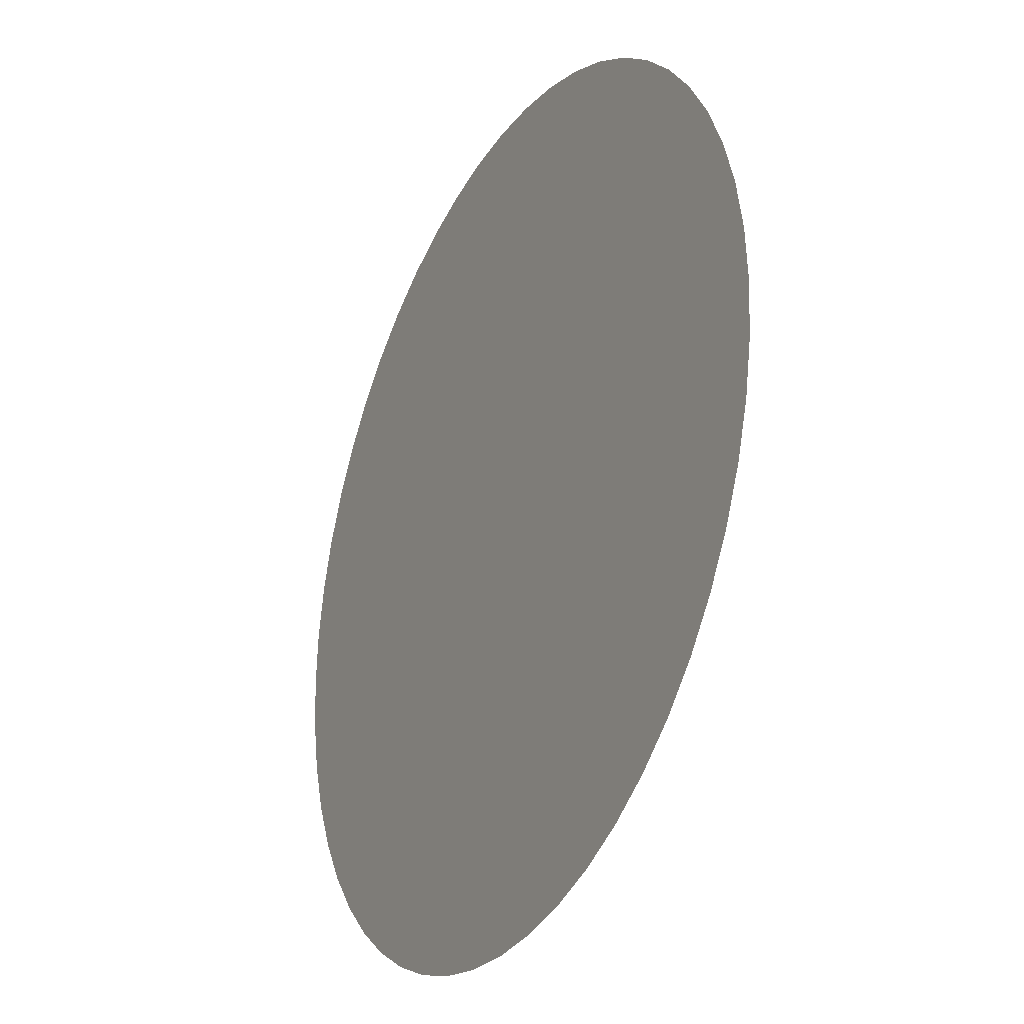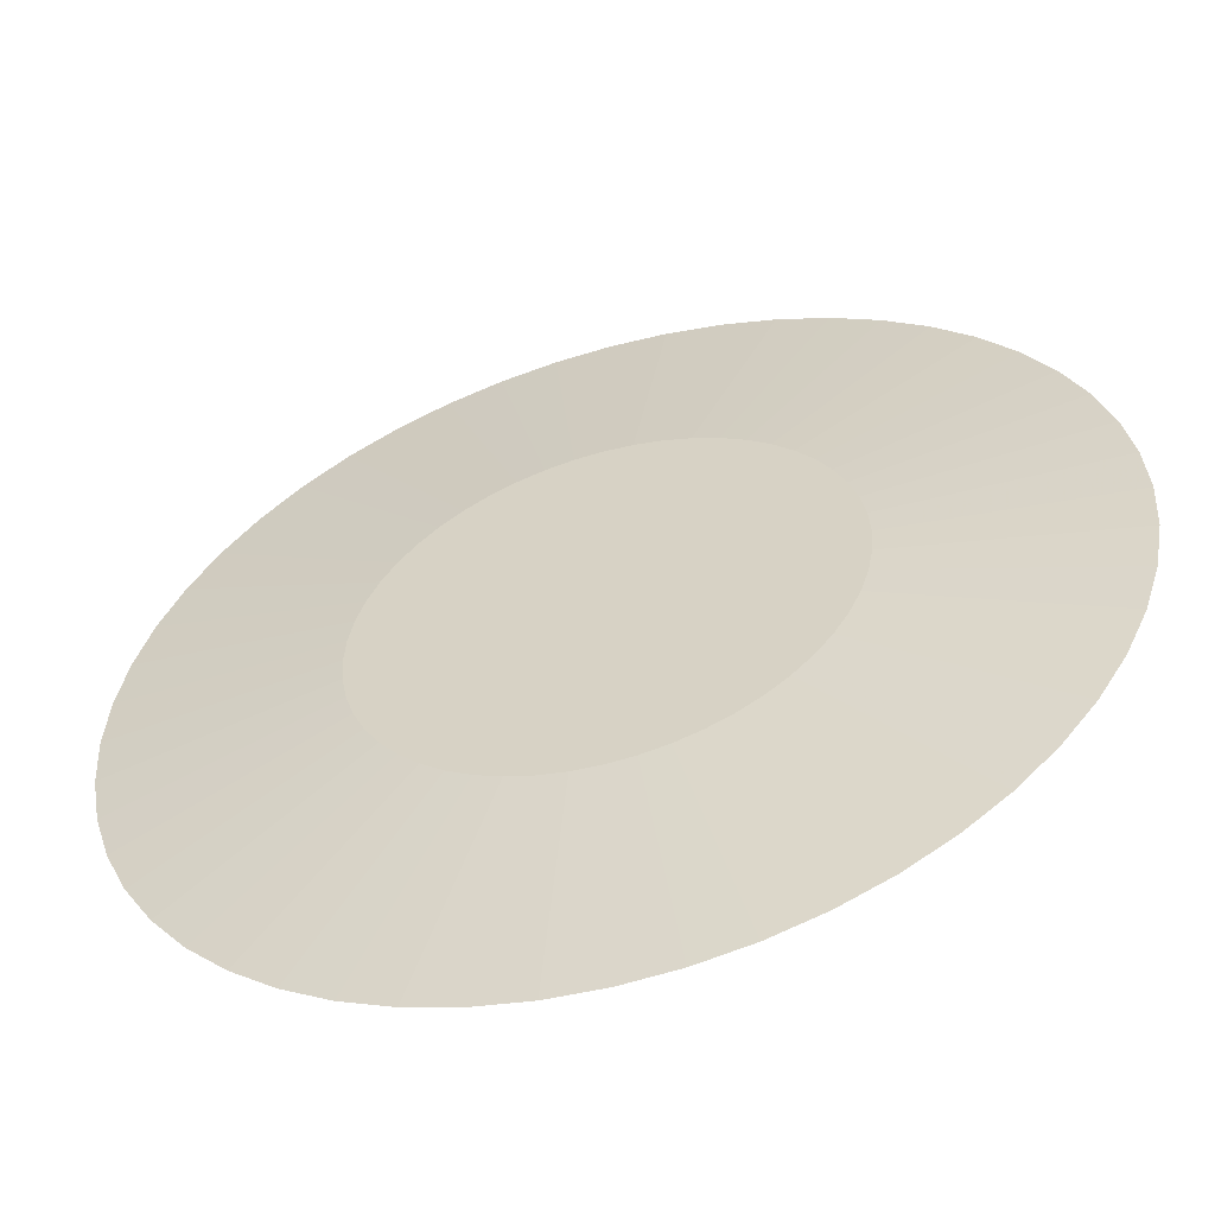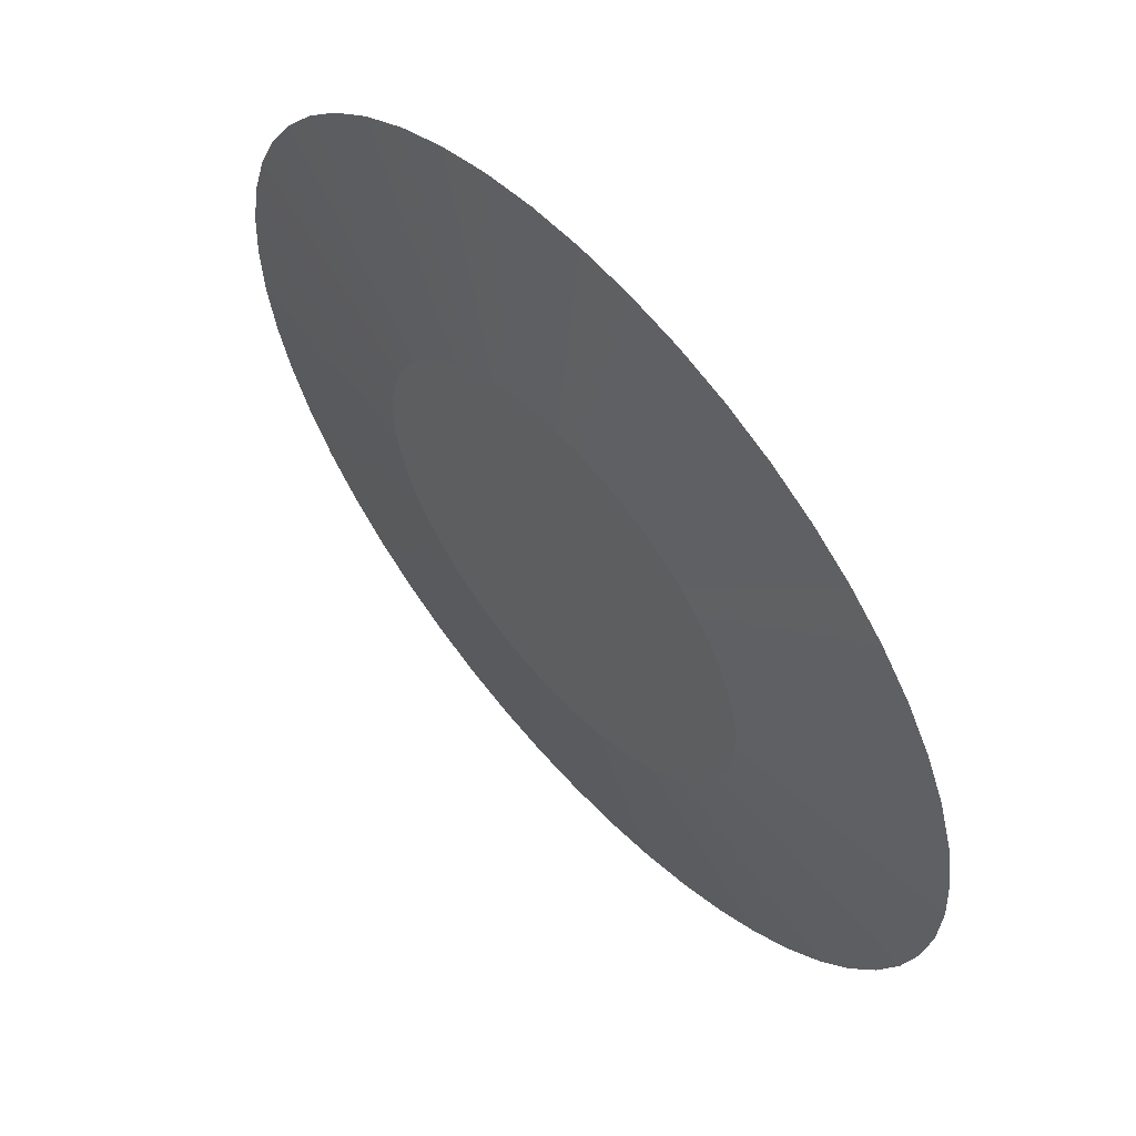
<metadata>
{"format":"obj","ext":"obj","renderer":"f3d","projection":"perspective","resolution":1024,"background":"white","views":[{"elev":-28.5,"azim":62.6,"up":"+Y"},{"elev":-55.4,"azim":-163.5,"up":"+Y"},{"elev":59.2,"azim":-131.6,"up":"+Y"}]}
</metadata>
<code>
v 4.065e-17 3.507e-17 0.02579
v 4.065e-17 3.507e-17 -0.02579
v 0.9997 3.507e-17 0.02579
v 0.9924 0.1205 0.02579
v 0.9706 0.2392 0.02579
v 0.9347 0.3545 0.02579
v 0.8852 0.4646 0.02579
v 0.8227 0.5679 0.02579
v 0.7483 0.6629 0.02579
v 0.6629 0.7483 0.02579
v 0.5679 0.8227 0.02579
v 0.4646 0.8852 0.02579
v 0.3545 0.9347 0.02579
v 0.2392 0.9706 0.02579
v 0.1205 0.9924 0.02579
v 1.019e-16 0.9997 0.02579
v -0.1205 0.9924 0.02579
v -0.2392 0.9706 0.02579
v -0.3545 0.9347 0.02579
v -0.4646 0.8852 0.02579
v -0.5679 0.8227 0.02579
v -0.6629 0.7483 0.02579
v -0.7483 0.6629 0.02579
v -0.8227 0.5679 0.02579
v -0.8852 0.4646 0.02579
v -0.9347 0.3545 0.02579
v -0.9706 0.2392 0.02579
v -0.9924 0.1205 0.02579
v -0.9997 1.575e-16 0.02579
v -0.9924 -0.1205 0.02579
v -0.9706 -0.2392 0.02579
v -0.9347 -0.3545 0.02579
v -0.8852 -0.4646 0.02579
v -0.8227 -0.5679 0.02579
v -0.7483 -0.6629 0.02579
v -0.6629 -0.7483 0.02579
v -0.5679 -0.8227 0.02579
v -0.4646 -0.8852 0.02579
v -0.3545 -0.9347 0.02579
v -0.2392 -0.9706 0.02579
v -0.1205 -0.9924 0.02579
v -1.43e-16 -0.9997 0.02579
v 0.1205 -0.9924 0.02579
v 0.2392 -0.9706 0.02579
v 0.3545 -0.9347 0.02579
v 0.4646 -0.8852 0.02579
v 0.5679 -0.8227 0.02579
v 0.6629 -0.7483 0.02579
v 0.7483 -0.6629 0.02579
v 0.8227 -0.5679 0.02579
v 0.8852 -0.4646 0.02579
v 0.9347 -0.3545 0.02579
v 0.9706 -0.2392 0.02579
v 0.9924 -0.1205 0.02579
v 0.8997 3.507e-17 0.01547
v 0.8931 0.1084 0.01547
v 0.8736 0.2153 0.01547
v 0.8412 0.319 0.01547
v 0.7966 0.4181 0.01547
v 0.7404 0.5111 0.01547
v 0.6734 0.5966 0.01547
v 0.5966 0.6734 0.01547
v 0.5111 0.7404 0.01547
v 0.4181 0.7966 0.01547
v 0.319 0.8412 0.01547
v 0.2153 0.8736 0.01547
v 0.1084 0.8931 0.01547
v 9.574e-17 0.8997 0.01547
v -0.1084 0.8931 0.01547
v -0.2153 0.8736 0.01547
v -0.319 0.8412 0.01547
v -0.4181 0.7966 0.01547
v -0.5111 0.7404 0.01547
v -0.5966 0.6734 0.01547
v -0.6734 0.5966 0.01547
v -0.7404 0.5111 0.01547
v -0.7966 0.4181 0.01547
v -0.8412 0.319 0.01547
v -0.8736 0.2153 0.01547
v -0.8931 0.1084 0.01547
v -0.8997 1.453e-16 0.01547
v -0.8931 -0.1084 0.01547
v -0.8736 -0.2153 0.01547
v -0.8412 -0.319 0.01547
v -0.7966 -0.4181 0.01547
v -0.7404 -0.5111 0.01547
v -0.6734 -0.5966 0.01547
v -0.5966 -0.6734 0.01547
v -0.5111 -0.7404 0.01547
v -0.4181 -0.7966 0.01547
v -0.319 -0.8412 0.01547
v -0.2153 -0.8736 0.01547
v -0.1084 -0.8931 0.01547
v -1.246e-16 -0.8997 0.01547
v 0.1084 -0.8931 0.01547
v 0.2153 -0.8736 0.01547
v 0.319 -0.8412 0.01547
v 0.4181 -0.7966 0.01547
v 0.5111 -0.7404 0.01547
v 0.5966 -0.6734 0.01547
v 0.6734 -0.5966 0.01547
v 0.7404 -0.5111 0.01547
v 0.7966 -0.4181 0.01547
v 0.8412 -0.319 0.01547
v 0.8736 -0.2153 0.01547
v 0.8931 -0.1084 0.01547
v 0.7997 3.507e-17 0.005157
v 0.7939 0.0964 0.005157
v 0.7765 0.1914 0.005157
v 0.7478 0.2836 0.005157
v 0.7081 0.3717 0.005157
v 0.6582 0.4543 0.005157
v 0.5986 0.5303 0.005157
v 0.5303 0.5986 0.005157
v 0.4543 0.6582 0.005157
v 0.3717 0.7081 0.005157
v 0.2836 0.7478 0.005157
v 0.1914 0.7765 0.005157
v 0.0964 0.7939 0.005157
v 8.962e-17 0.7997 0.005157
v -0.0964 0.7939 0.005157
v -0.1914 0.7765 0.005157
v -0.2836 0.7478 0.005157
v -0.3717 0.7081 0.005157
v -0.4543 0.6582 0.005157
v -0.5303 0.5986 0.005157
v -0.5986 0.5303 0.005157
v -0.6582 0.4543 0.005157
v -0.7081 0.3717 0.005157
v -0.7478 0.2836 0.005157
v -0.7765 0.1914 0.005157
v -0.7939 0.0964 0.005157
v -0.7997 1.33e-16 0.005157
v -0.7939 -0.0964 0.005157
v -0.7765 -0.1914 0.005157
v -0.7478 -0.2836 0.005157
v -0.7081 -0.3717 0.005157
v -0.6582 -0.4543 0.005157
v -0.5986 -0.5303 0.005157
v -0.5303 -0.5986 0.005157
v -0.4543 -0.6582 0.005157
v -0.3717 -0.7081 0.005157
v -0.2836 -0.7478 0.005157
v -0.1914 -0.7765 0.005157
v -0.0964 -0.7939 0.005157
v -1.063e-16 -0.7997 0.005157
v 0.0964 -0.7939 0.005157
v 0.1914 -0.7765 0.005157
v 0.2836 -0.7478 0.005157
v 0.3717 -0.7081 0.005157
v 0.4543 -0.6582 0.005157
v 0.5303 -0.5986 0.005157
v 0.5986 -0.5303 0.005157
v 0.6582 -0.4543 0.005157
v 0.7081 -0.3717 0.005157
v 0.7478 -0.2836 0.005157
v 0.7765 -0.1914 0.005157
v 0.7939 -0.0964 0.005157
v 0.6998 3.507e-17 -0.005157
v 0.6947 0.08435 -0.005157
v 0.6794 0.1675 -0.005157
v 0.6543 0.2481 -0.005157
v 0.6196 0.3252 -0.005157
v 0.5759 0.3975 -0.005157
v 0.5238 0.464 -0.005157
v 0.464 0.5238 -0.005157
v 0.3975 0.5759 -0.005157
v 0.3252 0.6196 -0.005157
v 0.2481 0.6543 -0.005157
v 0.1675 0.6794 -0.005157
v 0.08435 0.6947 -0.005157
v 8.35e-17 0.6998 -0.005157
v -0.08435 0.6947 -0.005157
v -0.1675 0.6794 -0.005157
v -0.2481 0.6543 -0.005157
v -0.3252 0.6196 -0.005157
v -0.3975 0.5759 -0.005157
v -0.464 0.5238 -0.005157
v -0.5238 0.464 -0.005157
v -0.5759 0.3975 -0.005157
v -0.6196 0.3252 -0.005157
v -0.6543 0.2481 -0.005157
v -0.6794 0.1675 -0.005157
v -0.6947 0.08435 -0.005157
v -0.6998 1.208e-16 -0.005157
v -0.6947 -0.08435 -0.005157
v -0.6794 -0.1675 -0.005157
v -0.6543 -0.2481 -0.005157
v -0.6196 -0.3252 -0.005157
v -0.5759 -0.3975 -0.005157
v -0.5238 -0.464 -0.005157
v -0.464 -0.5238 -0.005157
v -0.3975 -0.5759 -0.005157
v -0.3252 -0.6196 -0.005157
v -0.2481 -0.6543 -0.005157
v -0.1675 -0.6794 -0.005157
v -0.08435 -0.6947 -0.005157
v -8.79e-17 -0.6998 -0.005157
v 0.08435 -0.6947 -0.005157
v 0.1675 -0.6794 -0.005157
v 0.2481 -0.6543 -0.005157
v 0.3252 -0.6196 -0.005157
v 0.3975 -0.5759 -0.005157
v 0.464 -0.5238 -0.005157
v 0.5238 -0.464 -0.005157
v 0.5759 -0.3975 -0.005157
v 0.6196 -0.3252 -0.005157
v 0.6543 -0.2481 -0.005157
v 0.6794 -0.1675 -0.005157
v 0.6947 -0.08435 -0.005157
v 0.5998 3.507e-17 -0.01547
v 0.5954 0.0723 -0.01547
v 0.5824 0.1435 -0.01547
v 0.5608 0.2127 -0.01547
v 0.5311 0.2787 -0.01547
v 0.4936 0.3407 -0.01547
v 0.449 0.3977 -0.01547
v 0.3977 0.449 -0.01547
v 0.3407 0.4936 -0.01547
v 0.2787 0.5311 -0.01547
v 0.2127 0.5608 -0.01547
v 0.1435 0.5824 -0.01547
v 0.0723 0.5954 -0.01547
v 7.737e-17 0.5998 -0.01547
v -0.0723 0.5954 -0.01547
v -0.1435 0.5824 -0.01547
v -0.2127 0.5608 -0.01547
v -0.2787 0.5311 -0.01547
v -0.3407 0.4936 -0.01547
v -0.3977 0.449 -0.01547
v -0.449 0.3977 -0.01547
v -0.4936 0.3407 -0.01547
v -0.5311 0.2787 -0.01547
v -0.5608 0.2127 -0.01547
v -0.5824 0.1435 -0.01547
v -0.5954 0.0723 -0.01547
v -0.5998 1.085e-16 -0.01547
v -0.5954 -0.0723 -0.01547
v -0.5824 -0.1435 -0.01547
v -0.5608 -0.2127 -0.01547
v -0.5311 -0.2787 -0.01547
v -0.4936 -0.3407 -0.01547
v -0.449 -0.3977 -0.01547
v -0.3977 -0.449 -0.01547
v -0.3407 -0.4936 -0.01547
v -0.2787 -0.5311 -0.01547
v -0.2127 -0.5608 -0.01547
v -0.1435 -0.5824 -0.01547
v -0.0723 -0.5954 -0.01547
v -6.953e-17 -0.5998 -0.01547
v 0.0723 -0.5954 -0.01547
v 0.1435 -0.5824 -0.01547
v 0.2127 -0.5608 -0.01547
v 0.2787 -0.5311 -0.01547
v 0.3407 -0.4936 -0.01547
v 0.3977 -0.449 -0.01547
v 0.449 -0.3977 -0.01547
v 0.4936 -0.3407 -0.01547
v 0.5311 -0.2787 -0.01547
v 0.5608 -0.2127 -0.01547
v 0.5824 -0.1435 -0.01547
v 0.5954 -0.0723 -0.01547
v 0.4998 3.507e-17 -0.02579
v 0.4962 0.06025 -0.02579
v 0.4853 0.1196 -0.02579
v 0.4674 0.1772 -0.02579
v 0.4426 0.2323 -0.02579
v 0.4114 0.2839 -0.02579
v 0.3741 0.3315 -0.02579
v 0.3315 0.3741 -0.02579
v 0.2839 0.4114 -0.02579
v 0.2323 0.4426 -0.02579
v 0.1772 0.4674 -0.02579
v 0.1196 0.4853 -0.02579
v 0.06025 0.4962 -0.02579
v 7.125e-17 0.4998 -0.02579
v -0.06025 0.4962 -0.02579
v -0.1196 0.4853 -0.02579
v -0.1772 0.4674 -0.02579
v -0.2323 0.4426 -0.02579
v -0.2839 0.4114 -0.02579
v -0.3315 0.3741 -0.02579
v -0.3741 0.3315 -0.02579
v -0.4114 0.2839 -0.02579
v -0.4426 0.2323 -0.02579
v -0.4674 0.1772 -0.02579
v -0.4853 0.1196 -0.02579
v -0.4962 0.06025 -0.02579
v -0.4998 9.628e-17 -0.02579
v -0.4962 -0.06025 -0.02579
v -0.4853 -0.1196 -0.02579
v -0.4674 -0.1772 -0.02579
v -0.4426 -0.2323 -0.02579
v -0.4114 -0.2839 -0.02579
v -0.3741 -0.3315 -0.02579
v -0.3315 -0.3741 -0.02579
v -0.2839 -0.4114 -0.02579
v -0.2323 -0.4426 -0.02579
v -0.1772 -0.4674 -0.02579
v -0.1196 -0.4853 -0.02579
v -0.06025 -0.4962 -0.02579
v -5.117e-17 -0.4998 -0.02579
v 0.06025 -0.4962 -0.02579
v 0.1196 -0.4853 -0.02579
v 0.1772 -0.4674 -0.02579
v 0.2323 -0.4426 -0.02579
v 0.2839 -0.4114 -0.02579
v 0.3315 -0.3741 -0.02579
v 0.3741 -0.3315 -0.02579
v 0.4114 -0.2839 -0.02579
v 0.4426 -0.2323 -0.02579
v 0.4674 -0.1772 -0.02579
v 0.4853 -0.1196 -0.02579
v 0.4962 -0.06025 -0.02579
f 1 3 4
f 2 264 263
f 1 4 5
f 2 265 264
f 1 5 6
f 2 266 265
f 1 6 7
f 2 267 266
f 1 7 8
f 2 268 267
f 1 8 9
f 2 269 268
f 1 9 10
f 2 270 269
f 1 10 11
f 2 271 270
f 1 11 12
f 2 272 271
f 1 12 13
f 2 273 272
f 1 13 14
f 2 274 273
f 1 14 15
f 2 275 274
f 1 15 16
f 2 276 275
f 1 16 17
f 2 277 276
f 1 17 18
f 2 278 277
f 1 18 19
f 2 279 278
f 1 19 20
f 2 280 279
f 1 20 21
f 2 281 280
f 1 21 22
f 2 282 281
f 1 22 23
f 2 283 282
f 1 23 24
f 2 284 283
f 1 24 25
f 2 285 284
f 1 25 26
f 2 286 285
f 1 26 27
f 2 287 286
f 1 27 28
f 2 288 287
f 1 28 29
f 2 289 288
f 1 29 30
f 2 290 289
f 1 30 31
f 2 291 290
f 1 31 32
f 2 292 291
f 1 32 33
f 2 293 292
f 1 33 34
f 2 294 293
f 1 34 35
f 2 295 294
f 1 35 36
f 2 296 295
f 1 36 37
f 2 297 296
f 1 37 38
f 2 298 297
f 1 38 39
f 2 299 298
f 1 39 40
f 2 300 299
f 1 40 41
f 2 301 300
f 1 41 42
f 2 302 301
f 1 42 43
f 2 303 302
f 1 43 44
f 2 304 303
f 1 44 45
f 2 305 304
f 1 45 46
f 2 306 305
f 1 46 47
f 2 307 306
f 1 47 48
f 2 308 307
f 1 48 49
f 2 309 308
f 1 49 50
f 2 310 309
f 1 50 51
f 2 311 310
f 1 51 52
f 2 312 311
f 1 52 53
f 2 313 312
f 1 53 54
f 2 314 313
f 1 54 3
f 2 263 314
f 55 4 3
f 55 56 4
f 56 5 4
f 56 57 5
f 57 6 5
f 57 58 6
f 58 7 6
f 58 59 7
f 59 8 7
f 59 60 8
f 60 9 8
f 60 61 9
f 61 10 9
f 61 62 10
f 62 11 10
f 62 63 11
f 63 12 11
f 63 64 12
f 64 13 12
f 64 65 13
f 65 14 13
f 65 66 14
f 66 15 14
f 66 67 15
f 67 16 15
f 67 68 16
f 68 17 16
f 68 69 17
f 69 18 17
f 69 70 18
f 70 19 18
f 70 71 19
f 71 20 19
f 71 72 20
f 72 21 20
f 72 73 21
f 73 22 21
f 73 74 22
f 74 23 22
f 74 75 23
f 75 24 23
f 75 76 24
f 76 25 24
f 76 77 25
f 77 26 25
f 77 78 26
f 78 27 26
f 78 79 27
f 79 28 27
f 79 80 28
f 80 29 28
f 80 81 29
f 81 30 29
f 81 82 30
f 82 31 30
f 82 83 31
f 83 32 31
f 83 84 32
f 84 33 32
f 84 85 33
f 85 34 33
f 85 86 34
f 86 35 34
f 86 87 35
f 87 36 35
f 87 88 36
f 88 37 36
f 88 89 37
f 89 38 37
f 89 90 38
f 90 39 38
f 90 91 39
f 91 40 39
f 91 92 40
f 92 41 40
f 92 93 41
f 93 42 41
f 93 94 42
f 94 43 42
f 94 95 43
f 95 44 43
f 95 96 44
f 96 45 44
f 96 97 45
f 97 46 45
f 97 98 46
f 98 47 46
f 98 99 47
f 99 48 47
f 99 100 48
f 100 49 48
f 100 101 49
f 101 50 49
f 101 102 50
f 102 51 50
f 102 103 51
f 103 52 51
f 103 104 52
f 104 53 52
f 104 105 53
f 105 54 53
f 105 106 54
f 106 3 54
f 106 55 3
f 107 56 55
f 107 108 56
f 108 57 56
f 108 109 57
f 109 58 57
f 109 110 58
f 110 59 58
f 110 111 59
f 111 60 59
f 111 112 60
f 112 61 60
f 112 113 61
f 113 62 61
f 113 114 62
f 114 63 62
f 114 115 63
f 115 64 63
f 115 116 64
f 116 65 64
f 116 117 65
f 117 66 65
f 117 118 66
f 118 67 66
f 118 119 67
f 119 68 67
f 119 120 68
f 120 69 68
f 120 121 69
f 121 70 69
f 121 122 70
f 122 71 70
f 122 123 71
f 123 72 71
f 123 124 72
f 124 73 72
f 124 125 73
f 125 74 73
f 125 126 74
f 126 75 74
f 126 127 75
f 127 76 75
f 127 128 76
f 128 77 76
f 128 129 77
f 129 78 77
f 129 130 78
f 130 79 78
f 130 131 79
f 131 80 79
f 131 132 80
f 132 81 80
f 132 133 81
f 133 82 81
f 133 134 82
f 134 83 82
f 134 135 83
f 135 84 83
f 135 136 84
f 136 85 84
f 136 137 85
f 137 86 85
f 137 138 86
f 138 87 86
f 138 139 87
f 139 88 87
f 139 140 88
f 140 89 88
f 140 141 89
f 141 90 89
f 141 142 90
f 142 91 90
f 142 143 91
f 143 92 91
f 143 144 92
f 144 93 92
f 144 145 93
f 145 94 93
f 145 146 94
f 146 95 94
f 146 147 95
f 147 96 95
f 147 148 96
f 148 97 96
f 148 149 97
f 149 98 97
f 149 150 98
f 150 99 98
f 150 151 99
f 151 100 99
f 151 152 100
f 152 101 100
f 152 153 101
f 153 102 101
f 153 154 102
f 154 103 102
f 154 155 103
f 155 104 103
f 155 156 104
f 156 105 104
f 156 157 105
f 157 106 105
f 157 158 106
f 158 55 106
f 158 107 55
f 159 108 107
f 159 160 108
f 160 109 108
f 160 161 109
f 161 110 109
f 161 162 110
f 162 111 110
f 162 163 111
f 163 112 111
f 163 164 112
f 164 113 112
f 164 165 113
f 165 114 113
f 165 166 114
f 166 115 114
f 166 167 115
f 167 116 115
f 167 168 116
f 168 117 116
f 168 169 117
f 169 118 117
f 169 170 118
f 170 119 118
f 170 171 119
f 171 120 119
f 171 172 120
f 172 121 120
f 172 173 121
f 173 122 121
f 173 174 122
f 174 123 122
f 174 175 123
f 175 124 123
f 175 176 124
f 176 125 124
f 176 177 125
f 177 126 125
f 177 178 126
f 178 127 126
f 178 179 127
f 179 128 127
f 179 180 128
f 180 129 128
f 180 181 129
f 181 130 129
f 181 182 130
f 182 131 130
f 182 183 131
f 183 132 131
f 183 184 132
f 184 133 132
f 184 185 133
f 185 134 133
f 185 186 134
f 186 135 134
f 186 187 135
f 187 136 135
f 187 188 136
f 188 137 136
f 188 189 137
f 189 138 137
f 189 190 138
f 190 139 138
f 190 191 139
f 191 140 139
f 191 192 140
f 192 141 140
f 192 193 141
f 193 142 141
f 193 194 142
f 194 143 142
f 194 195 143
f 195 144 143
f 195 196 144
f 196 145 144
f 196 197 145
f 197 146 145
f 197 198 146
f 198 147 146
f 198 199 147
f 199 148 147
f 199 200 148
f 200 149 148
f 200 201 149
f 201 150 149
f 201 202 150
f 202 151 150
f 202 203 151
f 203 152 151
f 203 204 152
f 204 153 152
f 204 205 153
f 205 154 153
f 205 206 154
f 206 155 154
f 206 207 155
f 207 156 155
f 207 208 156
f 208 157 156
f 208 209 157
f 209 158 157
f 209 210 158
f 210 107 158
f 210 159 107
f 211 160 159
f 211 212 160
f 212 161 160
f 212 213 161
f 213 162 161
f 213 214 162
f 214 163 162
f 214 215 163
f 215 164 163
f 215 216 164
f 216 165 164
f 216 217 165
f 217 166 165
f 217 218 166
f 218 167 166
f 218 219 167
f 219 168 167
f 219 220 168
f 220 169 168
f 220 221 169
f 221 170 169
f 221 222 170
f 222 171 170
f 222 223 171
f 223 172 171
f 223 224 172
f 224 173 172
f 224 225 173
f 225 174 173
f 225 226 174
f 226 175 174
f 226 227 175
f 227 176 175
f 227 228 176
f 228 177 176
f 228 229 177
f 229 178 177
f 229 230 178
f 230 179 178
f 230 231 179
f 231 180 179
f 231 232 180
f 232 181 180
f 232 233 181
f 233 182 181
f 233 234 182
f 234 183 182
f 234 235 183
f 235 184 183
f 235 236 184
f 236 185 184
f 236 237 185
f 237 186 185
f 237 238 186
f 238 187 186
f 238 239 187
f 239 188 187
f 239 240 188
f 240 189 188
f 240 241 189
f 241 190 189
f 241 242 190
f 242 191 190
f 242 243 191
f 243 192 191
f 243 244 192
f 244 193 192
f 244 245 193
f 245 194 193
f 245 246 194
f 246 195 194
f 246 247 195
f 247 196 195
f 247 248 196
f 248 197 196
f 248 249 197
f 249 198 197
f 249 250 198
f 250 199 198
f 250 251 199
f 251 200 199
f 251 252 200
f 252 201 200
f 252 253 201
f 253 202 201
f 253 254 202
f 254 203 202
f 254 255 203
f 255 204 203
f 255 256 204
f 256 205 204
f 256 257 205
f 257 206 205
f 257 258 206
f 258 207 206
f 258 259 207
f 259 208 207
f 259 260 208
f 260 209 208
f 260 261 209
f 261 210 209
f 261 262 210
f 262 159 210
f 262 211 159
f 263 212 211
f 263 264 212
f 264 213 212
f 264 265 213
f 265 214 213
f 265 266 214
f 266 215 214
f 266 267 215
f 267 216 215
f 267 268 216
f 268 217 216
f 268 269 217
f 269 218 217
f 269 270 218
f 270 219 218
f 270 271 219
f 271 220 219
f 271 272 220
f 272 221 220
f 272 273 221
f 273 222 221
f 273 274 222
f 274 223 222
f 274 275 223
f 275 224 223
f 275 276 224
f 276 225 224
f 276 277 225
f 277 226 225
f 277 278 226
f 278 227 226
f 278 279 227
f 279 228 227
f 279 280 228
f 280 229 228
f 280 281 229
f 281 230 229
f 281 282 230
f 282 231 230
f 282 283 231
f 283 232 231
f 283 284 232
f 284 233 232
f 284 285 233
f 285 234 233
f 285 286 234
f 286 235 234
f 286 287 235
f 287 236 235
f 287 288 236
f 288 237 236
f 288 289 237
f 289 238 237
f 289 290 238
f 290 239 238
f 290 291 239
f 291 240 239
f 291 292 240
f 292 241 240
f 292 293 241
f 293 242 241
f 293 294 242
f 294 243 242
f 294 295 243
f 295 244 243
f 295 296 244
f 296 245 244
f 296 297 245
f 297 246 245
f 297 298 246
f 298 247 246
f 298 299 247
f 299 248 247
f 299 300 248
f 300 249 248
f 300 301 249
f 301 250 249
f 301 302 250
f 302 251 250
f 302 303 251
f 303 252 251
f 303 304 252
f 304 253 252
f 304 305 253
f 305 254 253
f 305 306 254
f 306 255 254
f 306 307 255
f 307 256 255
f 307 308 256
f 308 257 256
f 308 309 257
f 309 258 257
f 309 310 258
f 310 259 258
f 310 311 259
f 311 260 259
f 311 312 260
f 312 261 260
f 312 313 261
f 313 262 261
f 313 314 262
f 314 211 262
f 314 263 211

</code>
